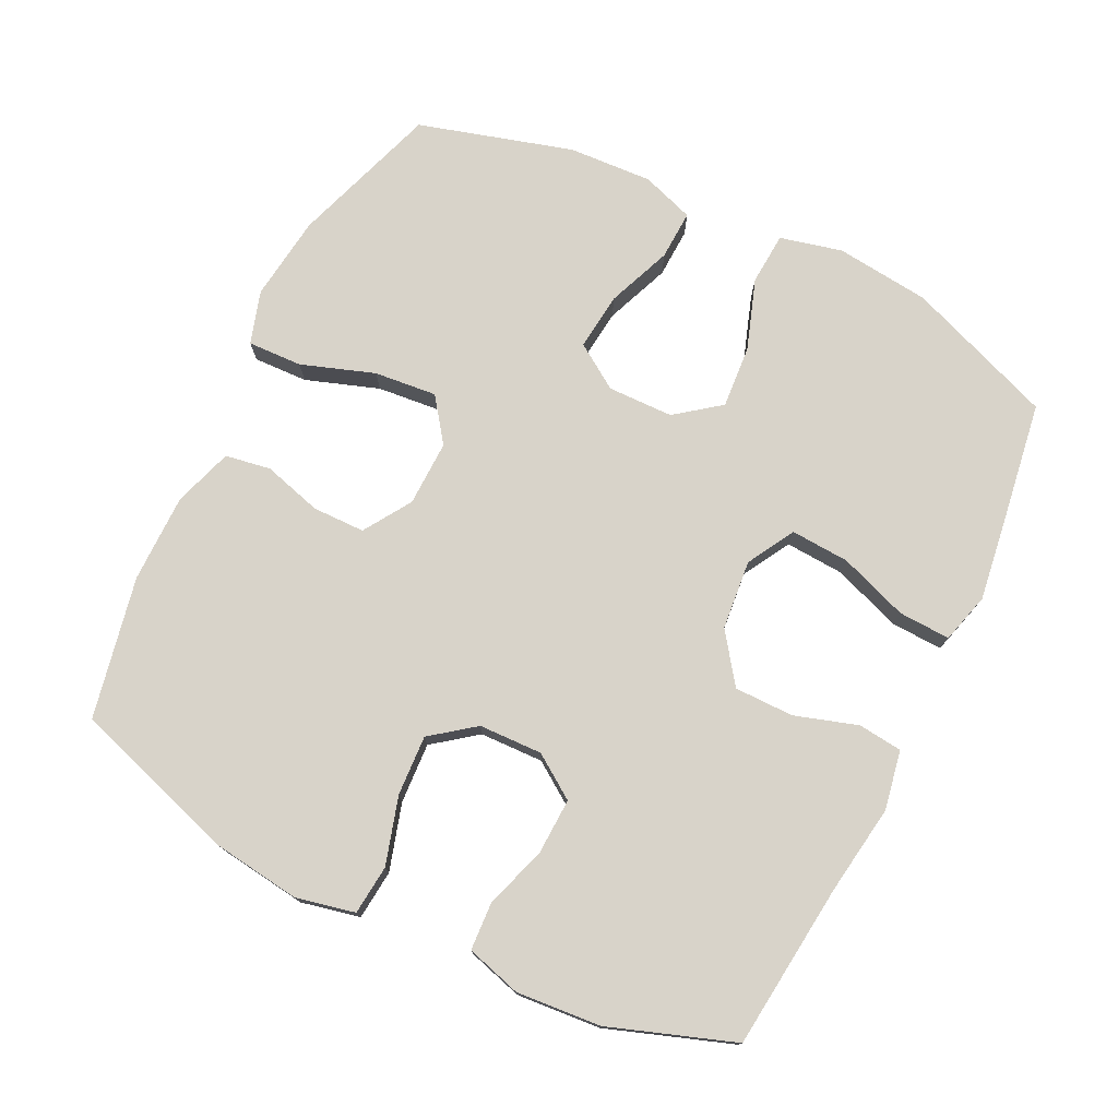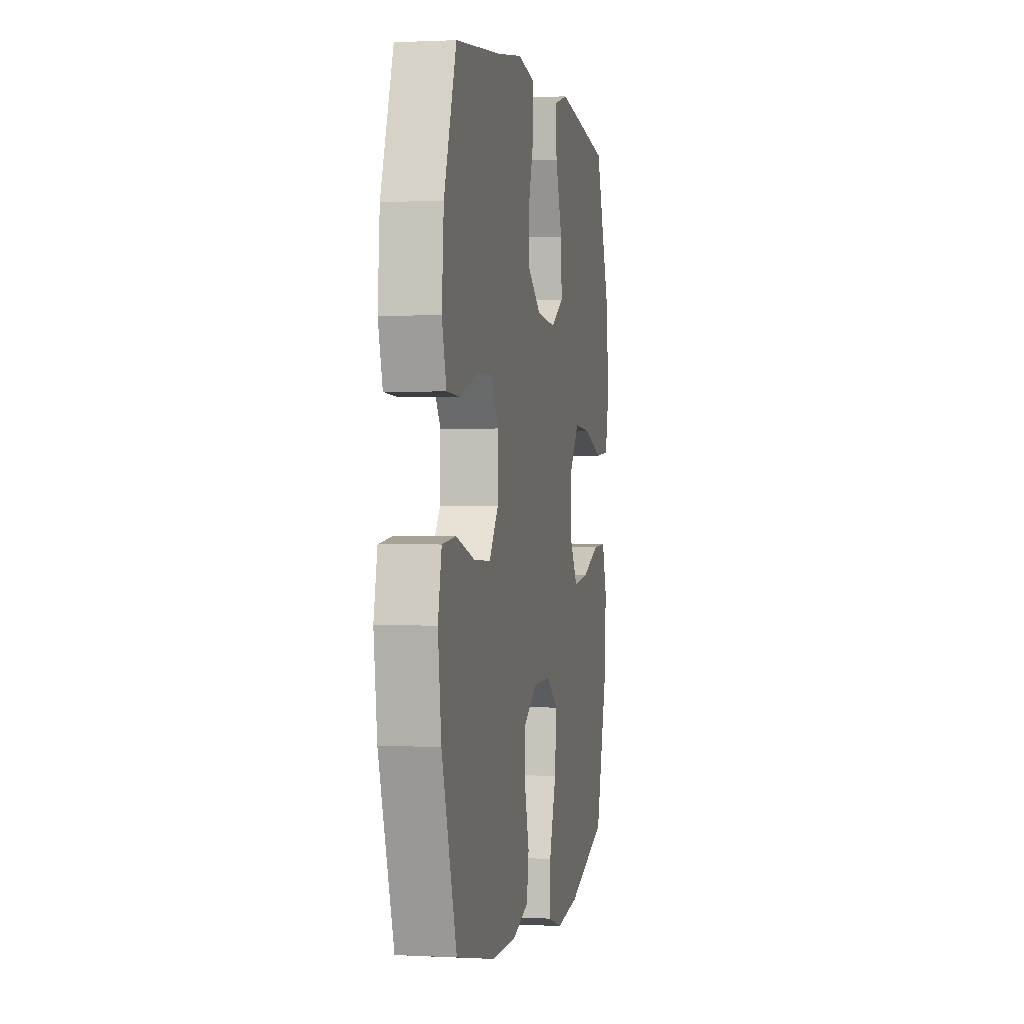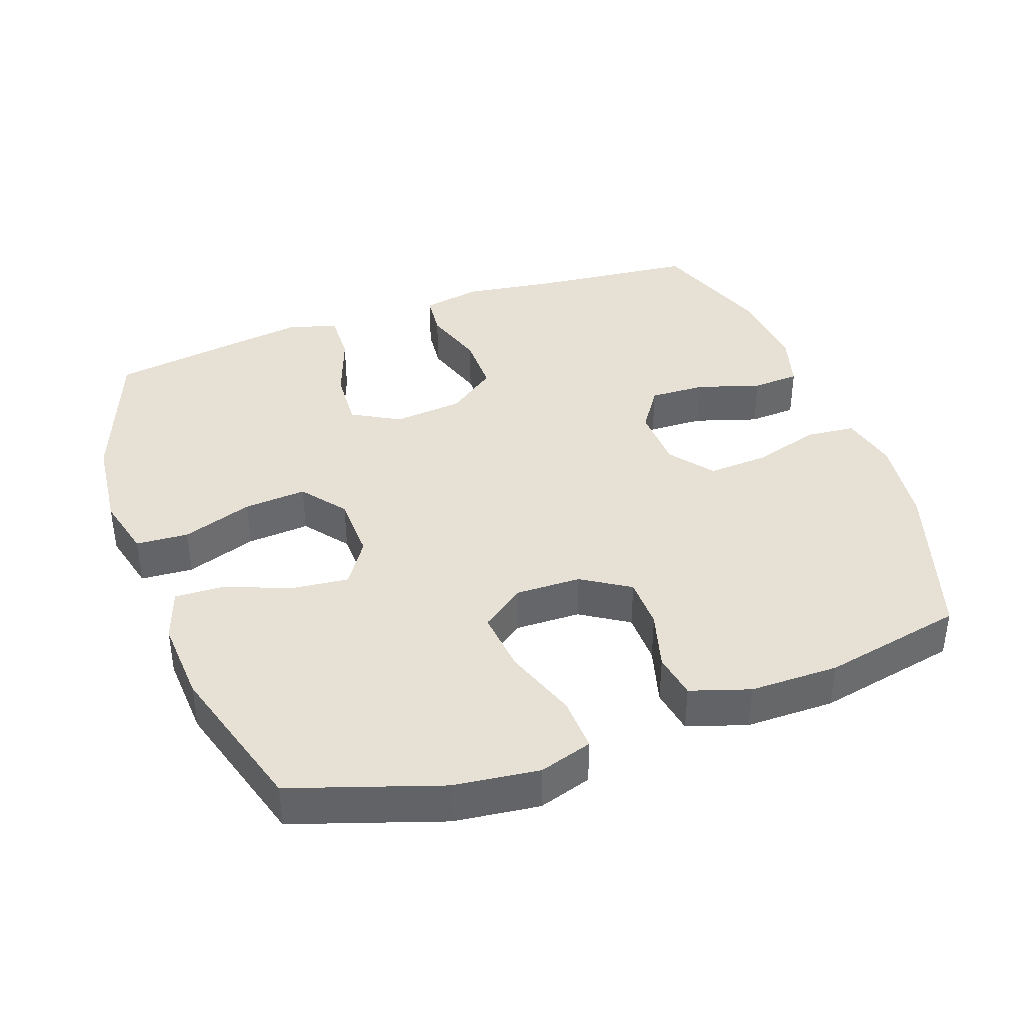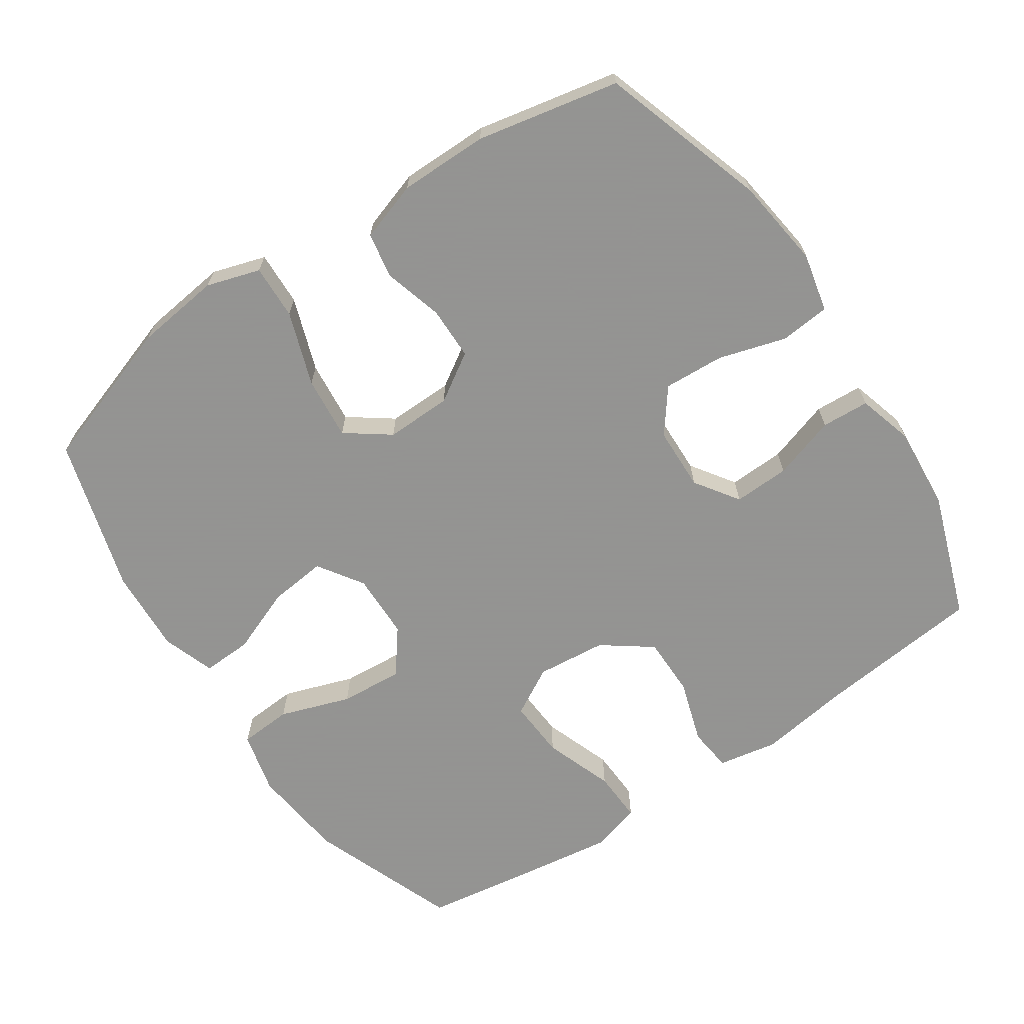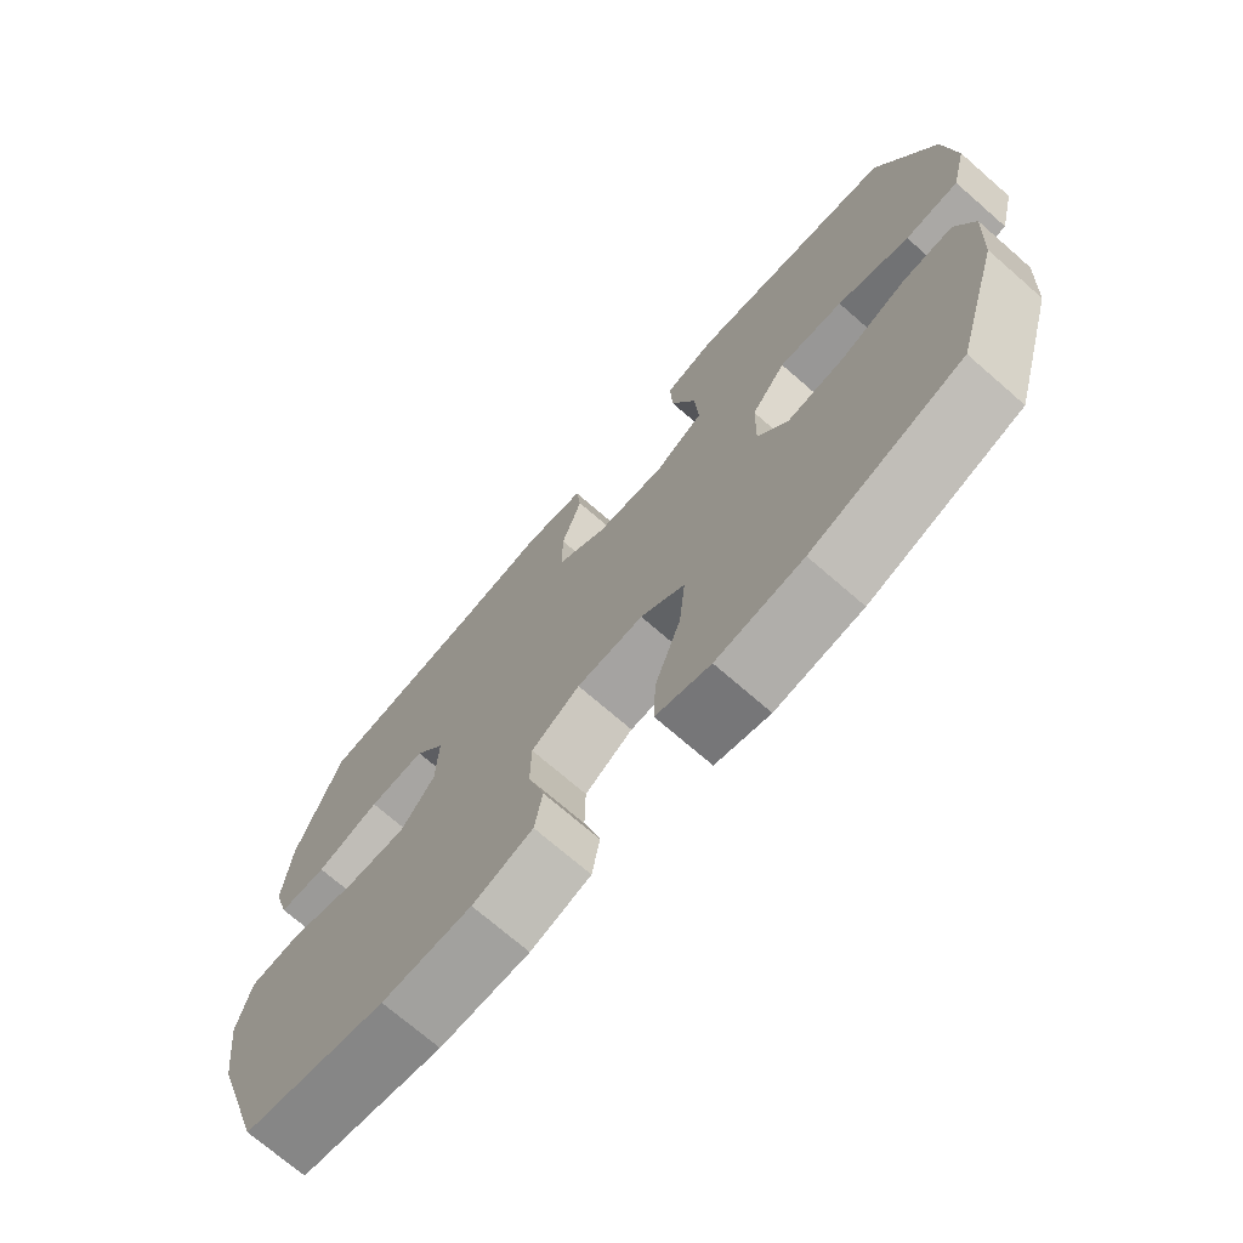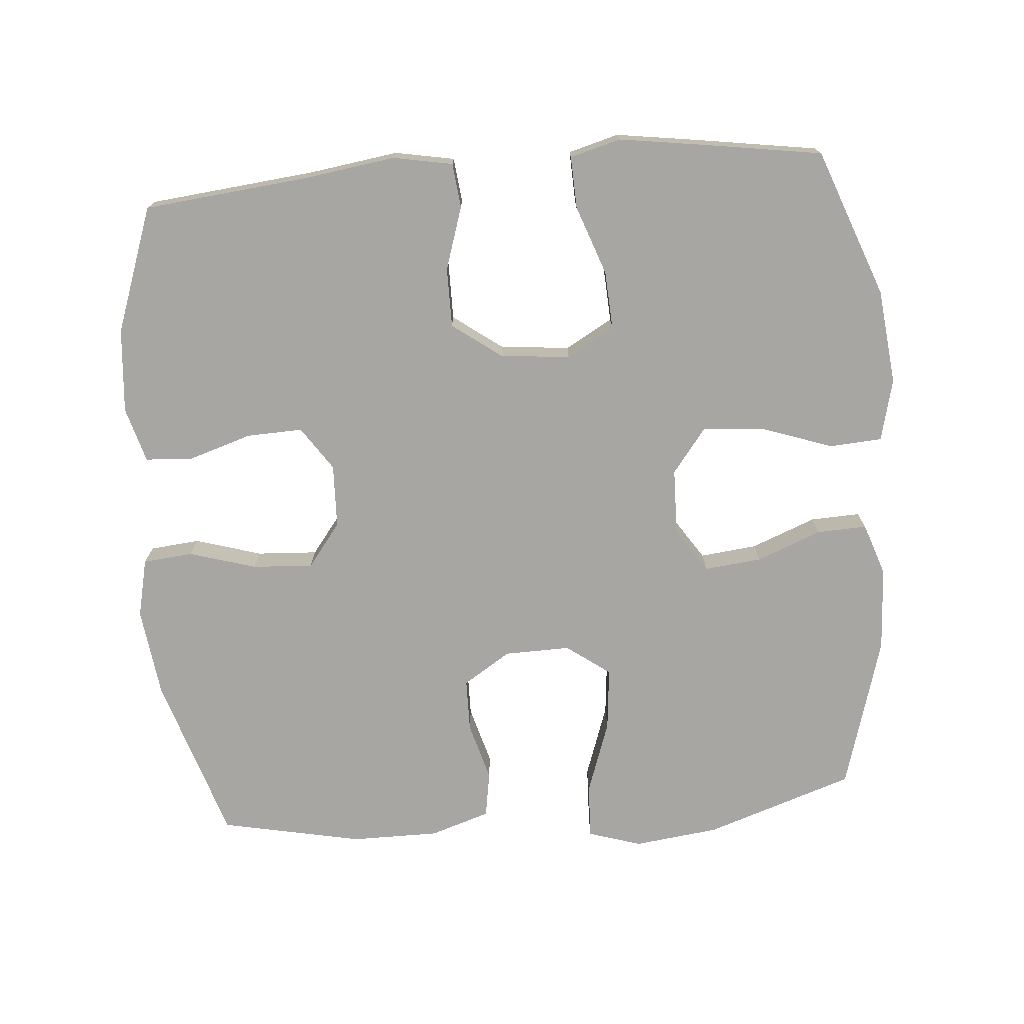
<metadata>
{"format":"obj","ext":"obj","renderer":"f3d","projection":"perspective","resolution":1024,"background":"white","views":[{"elev":75.9,"azim":-63.8,"up":"+Y"},{"elev":1.0,"azim":-79.1,"up":"+Z"},{"elev":39.2,"azim":160.2,"up":"+Y"},{"elev":-66.9,"azim":-146.0,"up":"+Y"},{"elev":-72.1,"azim":49.0,"up":"+Z"},{"elev":-74.0,"azim":4.6,"up":"+Y"}]}
</metadata>
<code>
v 0.5 0.07 0.5
v 0.581 0.07 0.286
v 0.596 0.07 0.149
v 0.574 0.07 0.059
v 0.498 0.07 0.054
v 0.396 0.07 0.089
v 0.305 0.07 0.096
v 0.256 0.07 0.032
v 0.254 0.07 -0.063
v 0.297 0.07 -0.128
v 0.38 0.07 -0.119
v 0.474 0.07 -0.082
v 0.546 0.07 -0.079
v 0.572 0.07 -0.155
v 0.565 0.07 -0.277
v 0.5 0.07 -0.5
v 0.285 0.07 -0.572
v 0.162 0.07 -0.587
v 0.085 0.07 -0.563
v 0.088 0.07 -0.484
v 0.125 0.07 -0.378
v 0.134 0.07 -0.287
v 0.071 0.07 -0.241
v -0.024 0.07 -0.243
v -0.093 0.07 -0.287
v -0.094 0.07 -0.363
v -0.07 0.07 -0.448
v -0.081 0.07 -0.514
v -0.167 0.07 -0.542
v -0.295 0.07 -0.542
v -0.5 0.07 -0.5
v -0.577 0.07 -0.261
v -0.594 0.07 -0.131
v -0.575 0.07 -0.046
v -0.503 0.07 -0.039
v -0.406 0.07 -0.068
v -0.318 0.07 -0.073
v -0.27 0.07 -0.01
v -0.267 0.07 0.082
v -0.31 0.07 0.145
v -0.391 0.07 0.142
v -0.482 0.07 0.113
v -0.551 0.07 0.117
v -0.574 0.07 0.197
v -0.564 0.07 0.319
v -0.5 0.07 0.5
v -0.26 0.07 0.525
v -0.129 0.07 0.544
v -0.043 0.07 0.528
v -0.036 0.07 0.464
v -0.065 0.07 0.373
v -0.065 0.07 0.287
v 0.006 0.07 0.235
v 0.107 0.07 0.225
v 0.176 0.07 0.264
v 0.171 0.07 0.349
v 0.135 0.07 0.449
v 0.132 0.07 0.524
v 0.205 0.07 0.544
v 0.323 0.07 0.527
v 0.5 0 0.5
v 0.581 0 0.286
v 0.596 0 0.149
v 0.574 0 0.059
v 0.498 0 0.054
v 0.396 0 0.089
v 0.305 0 0.096
v 0.256 0 0.032
v 0.254 0 -0.063
v 0.297 0 -0.128
v 0.38 0 -0.119
v 0.474 0 -0.082
v 0.546 0 -0.079
v 0.572 0 -0.155
v 0.565 0 -0.277
v 0.5 0 -0.5
v 0.285 0 -0.572
v 0.162 0 -0.587
v 0.085 0 -0.563
v 0.088 0 -0.484
v 0.125 0 -0.378
v 0.134 0 -0.287
v 0.071 0 -0.241
v -0.024 0 -0.243
v -0.093 0 -0.287
v -0.094 0 -0.363
v -0.07 0 -0.448
v -0.081 0 -0.514
v -0.167 0 -0.542
v -0.295 0 -0.542
v -0.5 0 -0.5
v -0.577 0 -0.261
v -0.594 0 -0.131
v -0.575 0 -0.046
v -0.503 0 -0.039
v -0.406 0 -0.068
v -0.318 0 -0.073
v -0.27 0 -0.01
v -0.267 0 0.082
v -0.31 0 0.145
v -0.391 0 0.142
v -0.482 0 0.113
v -0.551 0 0.117
v -0.574 0 0.197
v -0.564 0 0.319
v -0.5 0 0.5
v -0.26 0 0.525
v -0.129 0 0.544
v -0.043 0 0.528
v -0.036 0 0.464
v -0.065 0 0.373
v -0.065 0 0.287
v 0.006 0 0.235
v 0.107 0 0.225
v 0.176 0 0.264
v 0.171 0 0.349
v 0.135 0 0.449
v 0.132 0 0.524
v 0.205 0 0.544
v 0.323 0 0.527
f 56 57 58 59
f 55 56 59 60
f 48 49 50 51
f 47 48 51 52
f 46 47 52
f 45 46 52 53
f 41 42 43 44
f 40 41 44 45
f 33 34 35 36
f 33 36 37
f 32 33 37
f 31 32 37
f 30 31 37 38
f 26 27 28 29
f 25 26 29 30
f 18 19 20 21
f 18 21 22
f 17 18 22
f 16 17 22
f 15 16 22 23
f 11 12 13 14
f 10 11 14 15
f 3 4 5 6
f 3 6 7
f 2 3 7
f 55 60 1 2
f 54 55 2 7
f 53 54 7 8
f 40 45 53 8
f 39 40 8 9
f 38 39 9 10
f 25 30 38
f 24 25 38
f 23 24 38 10
f 10 15 23
f 119 118 117 116
f 120 119 116 115
f 111 110 109 108
f 112 111 108 107
f 112 107 106
f 113 112 106 105
f 104 103 102 101
f 105 104 101 100
f 96 95 94 93
f 97 96 93
f 97 93 92
f 97 92 91
f 98 97 91 90
f 89 88 87 86
f 90 89 86 85
f 81 80 79 78
f 82 81 78
f 82 78 77
f 82 77 76
f 83 82 76 75
f 74 73 72 71
f 75 74 71 70
f 66 65 64 63
f 67 66 63
f 67 63 62
f 62 61 120 115
f 67 62 115 114
f 68 67 114 113
f 68 113 105 100
f 69 68 100 99
f 70 69 99 98
f 98 90 85
f 98 85 84
f 70 98 84 83
f 83 75 70
f 1 61 62 2
f 2 62 63 3
f 3 63 64 4
f 4 64 65 5
f 5 65 66 6
f 6 66 67 7
f 7 67 68 8
f 8 68 69 9
f 9 69 70 10
f 10 70 71 11
f 11 71 72 12
f 12 72 73 13
f 13 73 74 14
f 14 74 75 15
f 15 75 76 16
f 16 76 77 17
f 17 77 78 18
f 18 78 79 19
f 19 79 80 20
f 20 80 81 21
f 21 81 82 22
f 22 82 83 23
f 23 83 84 24
f 24 84 85 25
f 25 85 86 26
f 26 86 87 27
f 27 87 88 28
f 28 88 89 29
f 29 89 90 30
f 30 90 91 31
f 31 91 92 32
f 32 92 93 33
f 33 93 94 34
f 34 94 95 35
f 35 95 96 36
f 36 96 97 37
f 37 97 98 38
f 38 98 99 39
f 39 99 100 40
f 40 100 101 41
f 41 101 102 42
f 42 102 103 43
f 43 103 104 44
f 44 104 105 45
f 45 105 106 46
f 46 106 107 47
f 47 107 108 48
f 48 108 109 49
f 49 109 110 50
f 50 110 111 51
f 51 111 112 52
f 52 112 113 53
f 53 113 114 54
f 54 114 115 55
f 55 115 116 56
f 56 116 117 57
f 57 117 118 58
f 58 118 119 59
f 59 119 120 60
f 60 120 61 1

</code>
